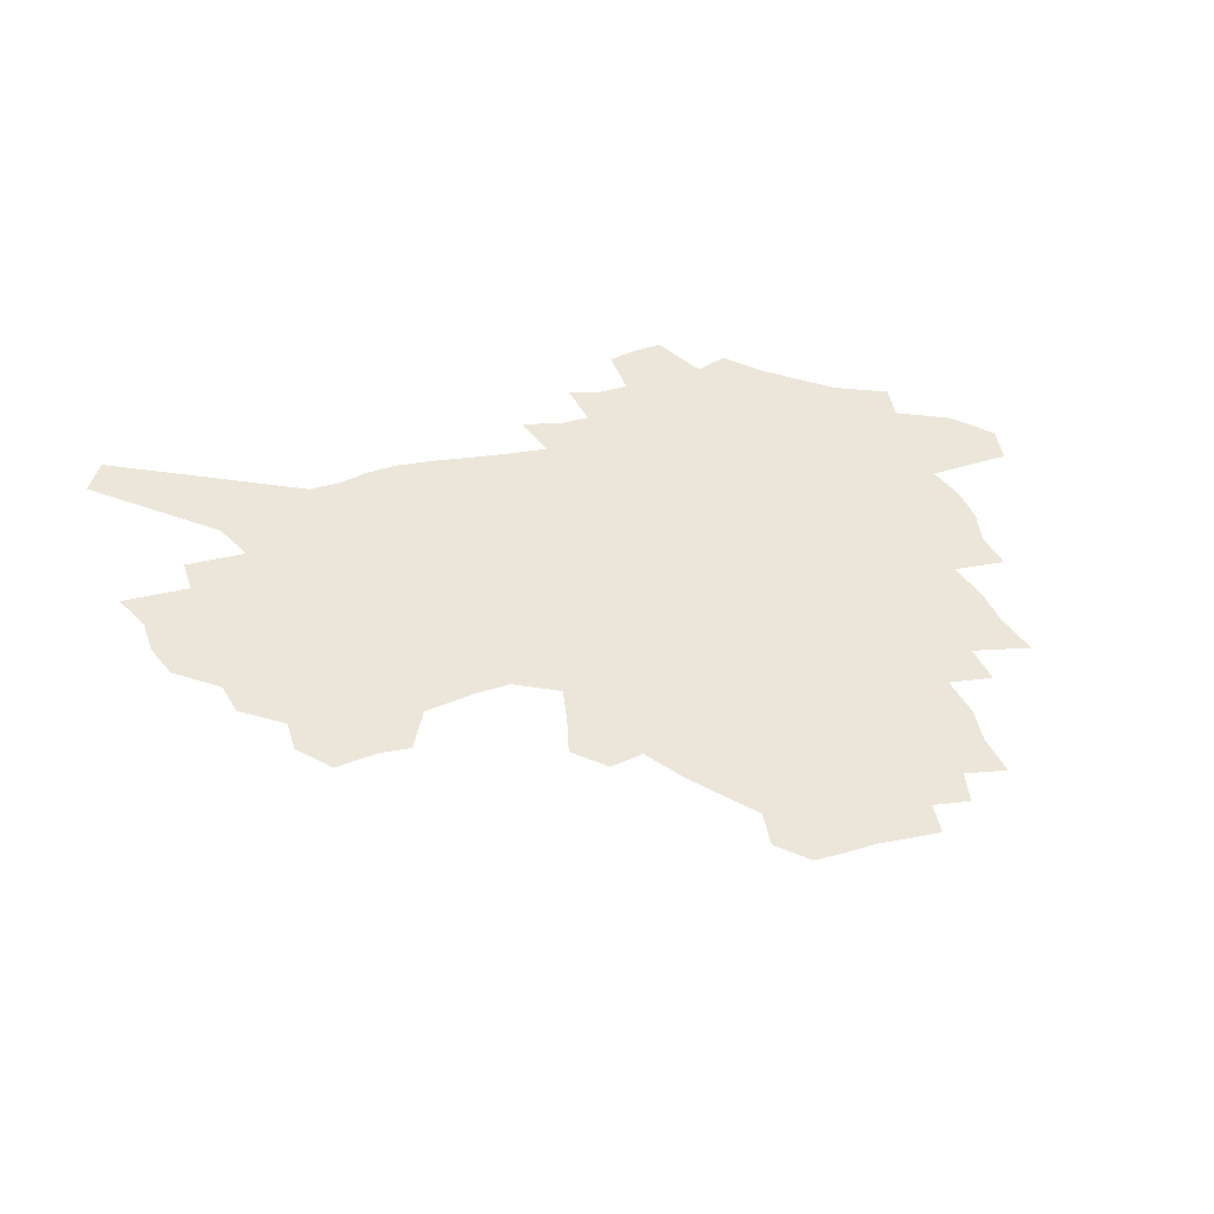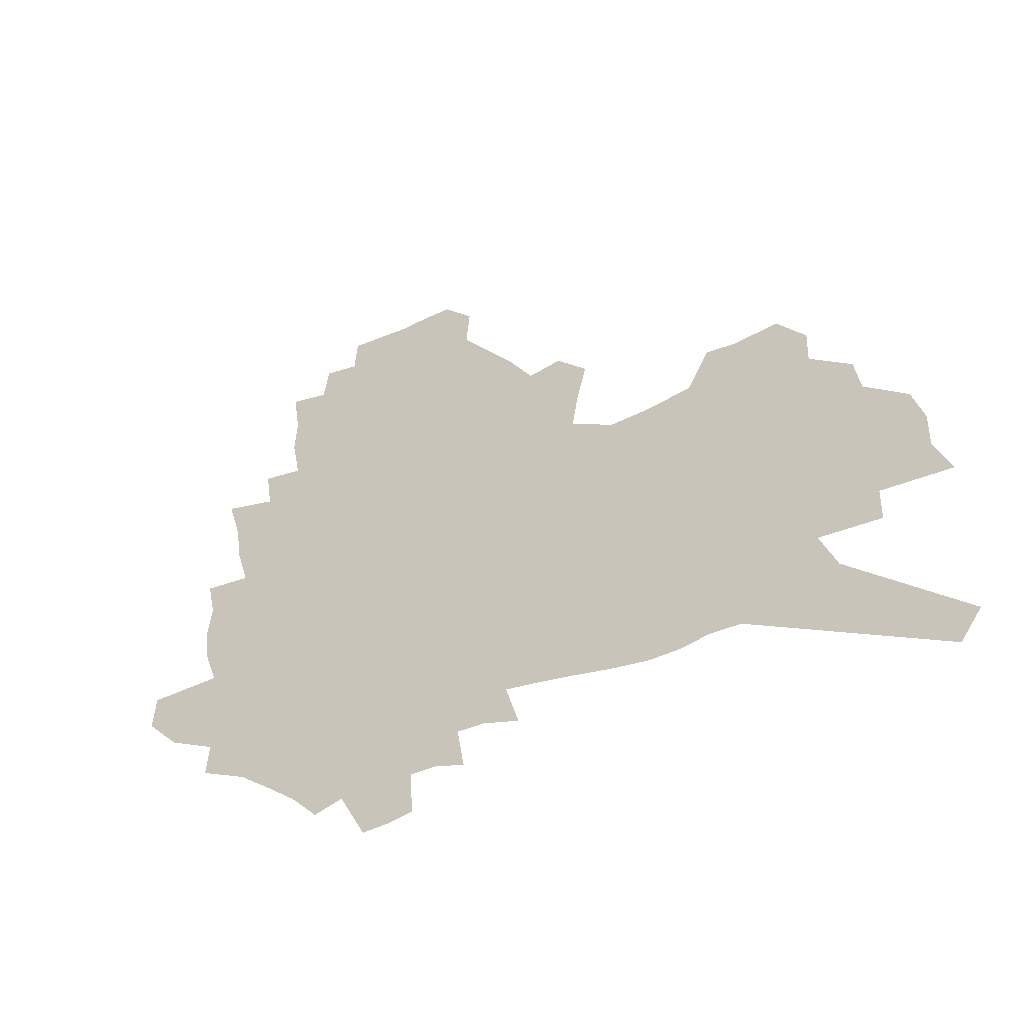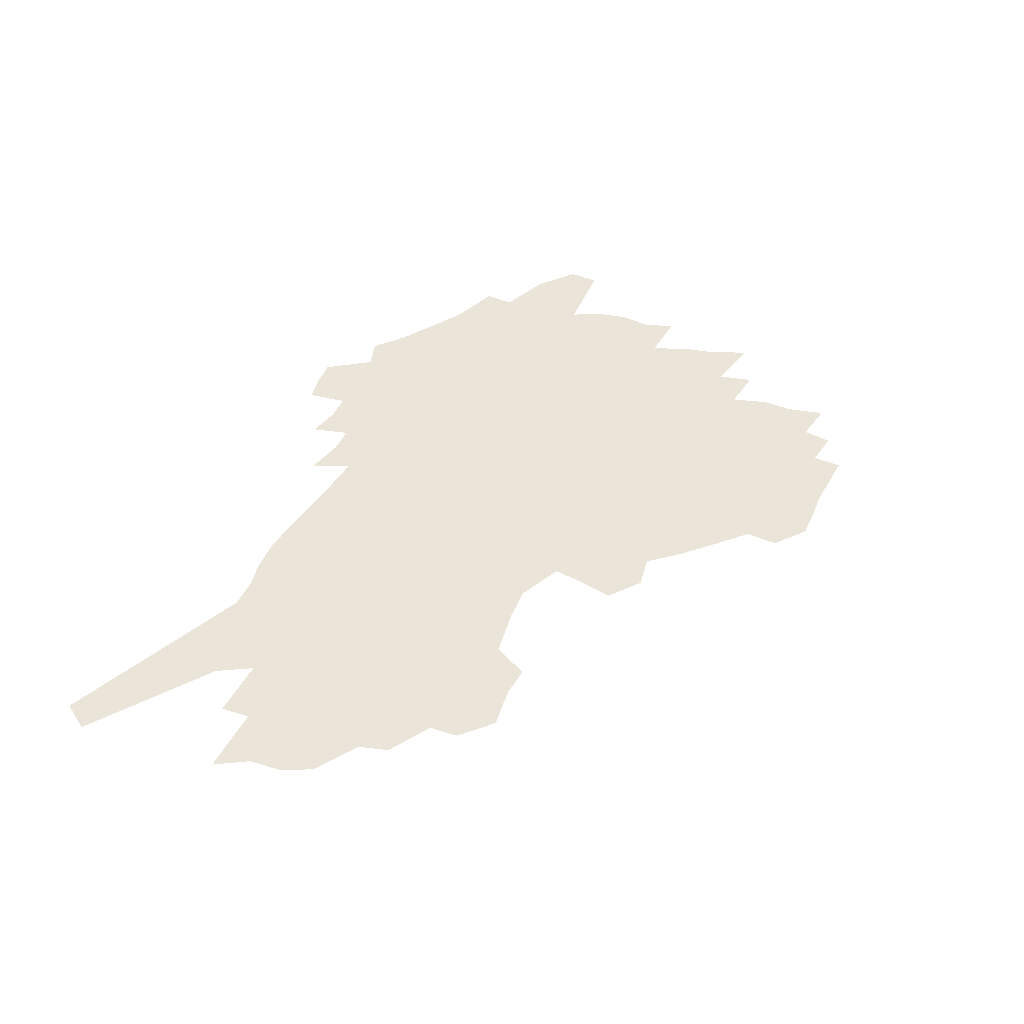
<metadata>
{"format":"obj","ext":"obj","renderer":"f3d","projection":"perspective","resolution":1024,"background":"white","views":[{"elev":54.6,"azim":160.9,"up":"+Z"},{"elev":-40.1,"azim":34.1,"up":"+Y"},{"elev":44.6,"azim":109.9,"up":"+Z"}]}
</metadata>
<code>
v 234.9 184 0
v 218.4 200.1 0
v 220.2 214.9 0
v 257.5 158.1 0
v 259.1 172.2 0
v 257.9 185.9 0
v 258.5 199.7 0
v 256.9 213.6 0
v 250.8 228.7 0
v 248.7 243.5 0
v 251.2 257.6 0
v 247.5 273.3 0
v 281.3 147.1 0
v 284.1 161.3 0
v 284.2 174.1 0
v 283.7 186.7 0
v 278 200 0
v 277 213.2 0
v 276.5 226.7 0
v 277.2 240.1 0
v 274.3 254.5 0
v 271.1 269.7 0
v 265.3 287.1 0
v 262.7 303.2 0
v 256.5 322 0
v 297.7 135 0
v 300.6 149.8 0
v 303.9 163.8 0
v 303.9 175.7 0
v 300.3 187.6 0
v 297.6 200 0
v 296.4 212.6 0
v 293.4 225.9 0
v 294.3 238.8 0
v 293.6 252.1 0
v 290.8 266.8 0
v 286.8 282.9 0
v 284.5 298.7 0
v 282.8 314.6 0
v 280 331.4 0
v 313.1 123.3 0
v 315.2 138.5 0
v 317.2 152.5 0
v 318.3 165.1 0
v 318.2 176.7 0
v 316.4 188.2 0
v 314.7 200 0
v 312.6 212.3 0
v 311.3 224.8 0
v 309.4 237.8 0
v 310.1 250.4 0
v 307.5 264.7 0
v 304.1 280.5 0
v 300.3 297.5 0
v 300.6 311.9 0
v 300.1 327.1 0
v 296.2 345.1 0
v 297.5 359.9 0
v 294.4 378.2 0
v 326.6 110.2 0
v 327.9 125.8 0
v 329.2 140.4 0
v 330.1 153.5 0
v 331 166.1 0
v 331 177.5 0
v 329.9 188.7 0
v 328.5 200.2 0
v 327.7 211.9 0
v 327 223.8 0
v 325.8 236.3 0
v 323.7 249.8 0
v 321.3 264.4 0
v 319.5 279.1 0
v 317.2 294.9 0
v 314.8 311.5 0
v 316.5 325.3 0
v 316 340.6 0
v 315.5 356.2 0
v 313.5 373.3 0
v 316.3 387.2 0
v 341.3 113.4 0
v 341.7 128.2 0
v 342.1 141.9 0
v 342.6 154.9 0
v 342.7 166.7 0
v 342.7 178.1 0
v 342.3 189.1 0
v 341.7 200.2 0
v 340.4 211.8 0
v 339.8 223.4 0
v 339.3 235.4 0
v 336.9 249.1 0
v 337.1 261.7 0
v 334.2 277.7 0
v 331.8 294.1 0
v 331.5 308.9 0
v 331.6 323.6 0
v 331.2 339 0
v 331.5 354 0
v 331.9 369 0
v 333.2 383.4 0
v 334.6 397.4 0
v 354.4 91.2 0
v 353.9 112.8 0
v 353.9 128.8 0
v 354.3 143.8 0
v 354.3 156 0
v 354 167.3 0
v 353.9 178.5 0
v 353.5 189.4 0
v 353.3 200.4 0
v 352.7 211.6 0
v 352.4 223 0
v 351.5 235.1 0
v 351.2 247.2 0
v 349.7 261.3 0
v 347.4 277.7 0
v 346.6 292.4 0
v 346 307.7 0
v 346.2 322.3 0
v 346.2 337.4 0
v 346.5 352.4 0
v 348 366.3 0
v 347.8 381.9 0
v 349.7 395.3 0
v 367.5 91.19 0
v 366.4 114.1 0
v 365.8 129.5 0
v 365.5 144.5 0
v 365.2 156.1 0
v 364.9 167.3 0
v 364.7 178.5 0
v 364.4 189.5 0
v 364.2 200.6 0
v 364 211.7 0
v 363.6 223.2 0
v 363.3 234.8 0
v 363 246.8 0
v 362.8 259.3 0
v 360.4 277.2 0
v 359.6 293.4 0
v 359.8 307.1 0
v 360 322.1 0
v 360.8 336.1 0
v 361.2 350.8 0
v 362.5 364.8 0
v 363.2 379.5 0
v 364.5 393.3 0
v 380.7 92.54 0
v 379.3 112 0
v 377.6 129.7 0
v 376.4 145.1 0
v 376.3 156.1 0
v 375.9 167.4 0
v 375.6 178.5 0
v 375.4 189.6 0
v 375.1 200.6 0
v 375 211.9 0
v 374.8 223.3 0
v 374.7 234.7 0
v 375.2 245.8 0
v 374.5 259 0
v 373.8 274.4 0
v 372.7 292.5 0
v 373.2 307 0
v 373.8 321.4 0
v 374.8 335 0
v 375.6 349.4 0
v 376.6 363.9 0
v 377.5 378.6 0
v 378.4 393 0
v 392.4 111.5 0
v 389.7 129.2 0
v 389 142.4 0
v 387.6 155.7 0
v 386.8 167.5 0
v 386.7 178.5 0
v 386.3 189.8 0
v 386.1 200.7 0
v 386.2 212.1 0
v 386 223.4 0
v 386.1 234.5 0
v 386.2 246 0
v 386.1 259.3 0
v 386.1 274.2 0
v 386.1 290.1 0
v 386.4 306.9 0
v 387.5 320.8 0
v 388.7 334.8 0
v 389.7 349 0
v 390.9 363.8 0
v 391.8 378 0
v 392.4 392 0
v 407.6 106.6 0
v 404.2 125.1 0
v 401.5 141 0
v 399.8 154.3 0
v 398.9 166.5 0
v 397.8 178.8 0
v 397.1 190 0
v 397.2 200.9 0
v 396.6 212.1 0
v 397.1 223.3 0
v 397.2 234.6 0
v 397.3 245.7 0
v 397.8 258.3 0
v 398.4 272.2 0
v 399.2 287.8 0
v 400.3 303.4 0
v 401.4 318.7 0
v 402.7 333.9 0
v 404.3 349.5 0
v 405.1 363.1 0
v 406.8 378.9 0
v 417.7 124.3 0
v 415.1 139.1 0
v 413.3 152.3 0
v 410.8 166.2 0
v 410.3 177.7 0
v 410 189.2 0
v 409.6 200.5 0
v 408.8 212.1 0
v 408.5 223.4 0
v 409 234.8 0
v 408.6 246.1 0
v 409.3 258.1 0
v 410.6 272.2 0
v 411.8 285.9 0
v 413.7 303.4 0
v 415.4 318.5 0
v 416.9 333.7 0
v 418.3 348.6 0
v 436 118.6 0
v 429.7 137.4 0
v 426.2 151.8 0
v 424.4 164.6 0
v 423.1 176.8 0
v 422.5 188.6 0
v 422.2 200.1 0
v 421.6 211.8 0
v 420.4 223.6 0
v 420.5 235 0
v 420.7 246.5 0
v 421.5 258.7 0
v 423.2 272.2 0
v 424.8 286.4 0
v 426.8 301.1 0
v 429.2 317.5 0
v 431.5 333.8 0
v 446.2 134.5 0
v 443 148.6 0
v 440.8 161.9 0
v 437.7 175.3 0
v 437.1 187.3 0
v 437.5 199 0
v 433.7 212.3 0
v 433 223.7 0
v 433 235.2 0
v 433.5 247 0
v 434.5 259.3 0
v 435.9 272.1 0
v 438 286.1 0
v 441.1 302 0
v 443.7 317.6 0
v 464.4 130.8 0
v 460.3 145.8 0
v 456.7 160.1 0
v 455.9 172.7 0
v 453 185.9 0
v 452.6 198.1 0
v 449.3 211.3 0
v 447.4 223.6 0
v 447.3 235.5 0
v 447.5 247.5 0
v 447.5 259.5 0
v 449.8 272.7 0
v 452.9 287.3 0
v 455.5 302.1 0
v 459.7 319 0
v 483.5 126.6 0
v 475.7 144.9 0
v 474.8 157.7 0
v 471.3 171.7 0
v 470.3 184.3 0
v 467.5 197.6 0
v 464.9 210.5 0
v 461.6 223.6 0
v 461.6 235.6 0
v 463.6 248.2 0
v 465.3 261.1 0
v 466.9 274.3 0
v 469.8 289 0
v 474.6 305.6 0
v 501.6 123.5 0
v 492.5 143.1 0
v 491.1 156.2 0
v 486.9 170.8 0
v 485.7 183.6 0
v 481.7 197.7 0
v 479.4 210.6 0
v 477.2 223.3 0
v 478.9 235.8 0
v 481.3 248.6 0
v 487.9 263 0
v 517.2 123.1 0
v 508.7 142.2 0
v 505.2 156.7 0
v 502.5 170.4 0
v 499.3 184.2 0
v 496.7 197.5 0
v 494.2 210.4 0
v 491.2 223.1 0
v 493.4 235.1 0
v 496.9 247.7 0
v 505.6 262.6 0
v 530.7 124.9 0
v 525.9 140.8 0
v 521.2 156.1 0
v 518.9 169.8 0
v 516.4 183.3 0
v 515.4 196.3 0
v 512.3 209.7 0
v 511.4 222.3 0
v 510.1 234.6 0
v 513 246.9 0
v 529.4 264.3 0
v 539.5 281 0
v 545.7 123.8 0
v 541.7 140.6 0
v 539.4 154.7 0
v 537 168.7 0
v 532.8 182.9 0
v 532.8 195.9 0
v 535.1 208.8 0
v 532.7 222 0
v 536.2 235.4 0
v 540.8 249.1 0
v 546.8 263.6 0
v 554.1 278.7 0
v 637.2 76.04 0
v 563.8 139 0
v 565 152.2 0
v 560.6 166.9 0
v 559.3 180.8 0
v 561.4 194.3 0
v 561.3 208 0
v 561 221.8 0
v 565.8 235.8 0
v 562.6 249.5 0
v 566.6 263.6 0
v 575.2 279.6 0
v 647.1 88.55 0
v 591.8 134.5 0
v 583.6 151.6 0
v 585.5 165.1 0
v 582.8 179.5 0
v 581.9 193.5 0
v 582.7 207.5 0
v 584.9 221.7 0
v 586.7 236 0
v 588.9 250.4 0
v 589.2 264.4 0
v 613 148.6 0
v 613 162.8 0
v 606.2 178.4 0
v 599.6 193.4 0
v 606.6 207.1 0
v 611.9 221.6 0
v 608.8 236.3 0
v 646 159.4 0
v 637.9 175.9 0
v 637.9 191.1 0
v 632.1 206.6 0
f 5 6 1
f 1 6 2
f 6 7 2
f 2 7 3
f 7 8 3
f 13 14 4
f 4 14 5
f 14 15 5
f 5 15 6
f 15 16 6
f 6 16 7
f 16 17 7
f 7 17 8
f 17 18 8
f 8 18 9
f 18 19 9
f 9 19 10
f 19 20 10
f 10 20 11
f 20 21 11
f 11 21 12
f 21 22 12
f 26 27 13
f 13 27 14
f 27 28 14
f 14 28 15
f 28 29 15
f 15 29 16
f 29 30 16
f 16 30 17
f 30 31 17
f 17 31 18
f 31 32 18
f 18 32 19
f 32 33 19
f 19 33 20
f 33 34 20
f 20 34 21
f 34 35 21
f 21 35 22
f 35 36 22
f 22 36 23
f 36 37 23
f 23 37 24
f 37 38 24
f 24 38 25
f 38 39 25
f 41 42 26
f 26 42 27
f 42 43 27
f 27 43 28
f 43 44 28
f 28 44 29
f 44 45 29
f 29 45 30
f 45 46 30
f 30 46 31
f 46 47 31
f 31 47 32
f 47 48 32
f 32 48 33
f 48 49 33
f 33 49 34
f 49 50 34
f 34 50 35
f 50 51 35
f 35 51 36
f 51 52 36
f 36 52 37
f 52 53 37
f 37 53 38
f 53 54 38
f 38 54 39
f 54 55 39
f 39 55 40
f 55 56 40
f 60 61 41
f 41 61 42
f 61 62 42
f 42 62 43
f 62 63 43
f 43 63 44
f 63 64 44
f 44 64 45
f 64 65 45
f 45 65 46
f 65 66 46
f 46 66 47
f 66 67 47
f 47 67 48
f 67 68 48
f 48 68 49
f 68 69 49
f 49 69 50
f 69 70 50
f 50 70 51
f 70 71 51
f 51 71 52
f 71 72 52
f 52 72 53
f 72 73 53
f 53 73 54
f 73 74 54
f 54 74 55
f 74 75 55
f 55 75 56
f 75 76 56
f 56 76 57
f 76 77 57
f 57 77 58
f 77 78 58
f 58 78 59
f 78 79 59
f 60 81 61
f 81 82 61
f 61 82 62
f 82 83 62
f 62 83 63
f 83 84 63
f 63 84 64
f 84 85 64
f 64 85 65
f 85 86 65
f 65 86 66
f 86 87 66
f 66 87 67
f 87 88 67
f 67 88 68
f 88 89 68
f 68 89 69
f 89 90 69
f 69 90 70
f 90 91 70
f 70 91 71
f 91 92 71
f 71 92 72
f 92 93 72
f 72 93 73
f 93 94 73
f 73 94 74
f 94 95 74
f 74 95 75
f 95 96 75
f 75 96 76
f 96 97 76
f 76 97 77
f 97 98 77
f 77 98 78
f 98 99 78
f 78 99 79
f 99 100 79
f 79 100 80
f 100 101 80
f 103 104 81
f 81 104 82
f 104 105 82
f 82 105 83
f 105 106 83
f 83 106 84
f 106 107 84
f 84 107 85
f 107 108 85
f 85 108 86
f 108 109 86
f 86 109 87
f 109 110 87
f 87 110 88
f 110 111 88
f 88 111 89
f 111 112 89
f 89 112 90
f 112 113 90
f 90 113 91
f 113 114 91
f 91 114 92
f 114 115 92
f 92 115 93
f 115 116 93
f 93 116 94
f 116 117 94
f 94 117 95
f 117 118 95
f 95 118 96
f 118 119 96
f 96 119 97
f 119 120 97
f 97 120 98
f 120 121 98
f 98 121 99
f 121 122 99
f 99 122 100
f 122 123 100
f 100 123 101
f 123 124 101
f 101 124 102
f 124 125 102
f 103 126 104
f 126 127 104
f 104 127 105
f 127 128 105
f 105 128 106
f 128 129 106
f 106 129 107
f 129 130 107
f 107 130 108
f 130 131 108
f 108 131 109
f 131 132 109
f 109 132 110
f 132 133 110
f 110 133 111
f 133 134 111
f 111 134 112
f 134 135 112
f 112 135 113
f 135 136 113
f 113 136 114
f 136 137 114
f 114 137 115
f 137 138 115
f 115 138 116
f 138 139 116
f 116 139 117
f 139 140 117
f 117 140 118
f 140 141 118
f 118 141 119
f 141 142 119
f 119 142 120
f 142 143 120
f 120 143 121
f 143 144 121
f 121 144 122
f 144 145 122
f 122 145 123
f 145 146 123
f 123 146 124
f 146 147 124
f 124 147 125
f 147 148 125
f 126 149 127
f 149 150 127
f 127 150 128
f 150 151 128
f 128 151 129
f 151 152 129
f 129 152 130
f 152 153 130
f 130 153 131
f 153 154 131
f 131 154 132
f 154 155 132
f 132 155 133
f 155 156 133
f 133 156 134
f 156 157 134
f 134 157 135
f 157 158 135
f 135 158 136
f 158 159 136
f 136 159 137
f 159 160 137
f 137 160 138
f 160 161 138
f 138 161 139
f 161 162 139
f 139 162 140
f 162 163 140
f 140 163 141
f 163 164 141
f 141 164 142
f 164 165 142
f 142 165 143
f 165 166 143
f 143 166 144
f 166 167 144
f 144 167 145
f 167 168 145
f 145 168 146
f 168 169 146
f 146 169 147
f 169 170 147
f 147 170 148
f 170 171 148
f 150 172 151
f 172 173 151
f 151 173 152
f 173 174 152
f 152 174 153
f 174 175 153
f 153 175 154
f 175 176 154
f 154 176 155
f 176 177 155
f 155 177 156
f 177 178 156
f 156 178 157
f 178 179 157
f 157 179 158
f 179 180 158
f 158 180 159
f 180 181 159
f 159 181 160
f 181 182 160
f 160 182 161
f 182 183 161
f 161 183 162
f 183 184 162
f 162 184 163
f 184 185 163
f 163 185 164
f 185 186 164
f 164 186 165
f 186 187 165
f 165 187 166
f 187 188 166
f 166 188 167
f 188 189 167
f 167 189 168
f 189 190 168
f 168 190 169
f 190 191 169
f 169 191 170
f 191 192 170
f 170 192 171
f 192 193 171
f 172 194 173
f 194 195 173
f 173 195 174
f 195 196 174
f 174 196 175
f 196 197 175
f 175 197 176
f 197 198 176
f 176 198 177
f 198 199 177
f 177 199 178
f 199 200 178
f 178 200 179
f 200 201 179
f 179 201 180
f 201 202 180
f 180 202 181
f 202 203 181
f 181 203 182
f 203 204 182
f 182 204 183
f 204 205 183
f 183 205 184
f 205 206 184
f 184 206 185
f 206 207 185
f 185 207 186
f 207 208 186
f 186 208 187
f 208 209 187
f 187 209 188
f 209 210 188
f 188 210 189
f 210 211 189
f 189 211 190
f 211 212 190
f 190 212 191
f 212 213 191
f 191 213 192
f 213 214 192
f 192 214 193
f 195 215 196
f 215 216 196
f 196 216 197
f 216 217 197
f 197 217 198
f 217 218 198
f 198 218 199
f 218 219 199
f 199 219 200
f 219 220 200
f 200 220 201
f 220 221 201
f 201 221 202
f 221 222 202
f 202 222 203
f 222 223 203
f 203 223 204
f 223 224 204
f 204 224 205
f 224 225 205
f 205 225 206
f 225 226 206
f 206 226 207
f 226 227 207
f 207 227 208
f 227 228 208
f 208 228 209
f 228 229 209
f 209 229 210
f 229 230 210
f 210 230 211
f 230 231 211
f 211 231 212
f 231 232 212
f 212 232 213
f 215 233 216
f 233 234 216
f 216 234 217
f 234 235 217
f 217 235 218
f 235 236 218
f 218 236 219
f 236 237 219
f 219 237 220
f 237 238 220
f 220 238 221
f 238 239 221
f 221 239 222
f 239 240 222
f 222 240 223
f 240 241 223
f 223 241 224
f 241 242 224
f 224 242 225
f 242 243 225
f 225 243 226
f 243 244 226
f 226 244 227
f 244 245 227
f 227 245 228
f 245 246 228
f 228 246 229
f 246 247 229
f 229 247 230
f 247 248 230
f 230 248 231
f 248 249 231
f 231 249 232
f 234 250 235
f 250 251 235
f 235 251 236
f 251 252 236
f 236 252 237
f 252 253 237
f 237 253 238
f 253 254 238
f 238 254 239
f 254 255 239
f 239 255 240
f 255 256 240
f 240 256 241
f 256 257 241
f 241 257 242
f 257 258 242
f 242 258 243
f 258 259 243
f 243 259 244
f 259 260 244
f 244 260 245
f 260 261 245
f 245 261 246
f 261 262 246
f 246 262 247
f 262 263 247
f 247 263 248
f 263 264 248
f 248 264 249
f 250 265 251
f 265 266 251
f 251 266 252
f 266 267 252
f 252 267 253
f 267 268 253
f 253 268 254
f 268 269 254
f 254 269 255
f 269 270 255
f 255 270 256
f 270 271 256
f 256 271 257
f 271 272 257
f 257 272 258
f 272 273 258
f 258 273 259
f 273 274 259
f 259 274 260
f 274 275 260
f 260 275 261
f 275 276 261
f 261 276 262
f 276 277 262
f 262 277 263
f 277 278 263
f 263 278 264
f 278 279 264
f 265 280 266
f 280 281 266
f 266 281 267
f 281 282 267
f 267 282 268
f 282 283 268
f 268 283 269
f 283 284 269
f 269 284 270
f 284 285 270
f 270 285 271
f 285 286 271
f 271 286 272
f 286 287 272
f 272 287 273
f 287 288 273
f 273 288 274
f 288 289 274
f 274 289 275
f 289 290 275
f 275 290 276
f 290 291 276
f 276 291 277
f 291 292 277
f 277 292 278
f 292 293 278
f 278 293 279
f 280 294 281
f 294 295 281
f 281 295 282
f 295 296 282
f 282 296 283
f 296 297 283
f 283 297 284
f 297 298 284
f 284 298 285
f 298 299 285
f 285 299 286
f 299 300 286
f 286 300 287
f 300 301 287
f 287 301 288
f 301 302 288
f 288 302 289
f 302 303 289
f 289 303 290
f 303 304 290
f 290 304 291
f 294 305 295
f 305 306 295
f 295 306 296
f 306 307 296
f 296 307 297
f 307 308 297
f 297 308 298
f 308 309 298
f 298 309 299
f 309 310 299
f 299 310 300
f 310 311 300
f 300 311 301
f 311 312 301
f 301 312 302
f 312 313 302
f 302 313 303
f 313 314 303
f 303 314 304
f 314 315 304
f 305 316 306
f 316 317 306
f 306 317 307
f 317 318 307
f 307 318 308
f 318 319 308
f 308 319 309
f 319 320 309
f 309 320 310
f 320 321 310
f 310 321 311
f 321 322 311
f 311 322 312
f 322 323 312
f 312 323 313
f 323 324 313
f 313 324 314
f 324 325 314
f 314 325 315
f 325 326 315
f 316 328 317
f 328 329 317
f 317 329 318
f 329 330 318
f 318 330 319
f 330 331 319
f 319 331 320
f 331 332 320
f 320 332 321
f 332 333 321
f 321 333 322
f 333 334 322
f 322 334 323
f 334 335 323
f 323 335 324
f 335 336 324
f 324 336 325
f 336 337 325
f 325 337 326
f 337 338 326
f 326 338 327
f 338 339 327
f 328 340 329
f 340 341 329
f 329 341 330
f 341 342 330
f 330 342 331
f 342 343 331
f 331 343 332
f 343 344 332
f 332 344 333
f 344 345 333
f 333 345 334
f 345 346 334
f 334 346 335
f 346 347 335
f 335 347 336
f 347 348 336
f 336 348 337
f 348 349 337
f 337 349 338
f 349 350 338
f 338 350 339
f 350 351 339
f 340 352 341
f 352 353 341
f 341 353 342
f 353 354 342
f 342 354 343
f 354 355 343
f 343 355 344
f 355 356 344
f 344 356 345
f 356 357 345
f 345 357 346
f 357 358 346
f 346 358 347
f 358 359 347
f 347 359 348
f 359 360 348
f 348 360 349
f 360 361 349
f 349 361 350
f 361 362 350
f 350 362 351
f 354 363 355
f 363 364 355
f 355 364 356
f 364 365 356
f 356 365 357
f 365 366 357
f 357 366 358
f 366 367 358
f 358 367 359
f 367 368 359
f 359 368 360
f 368 369 360
f 360 369 361
f 364 370 365
f 370 371 365
f 365 371 366
f 371 372 366
f 366 372 367
f 372 373 367
f 367 373 368

</code>
